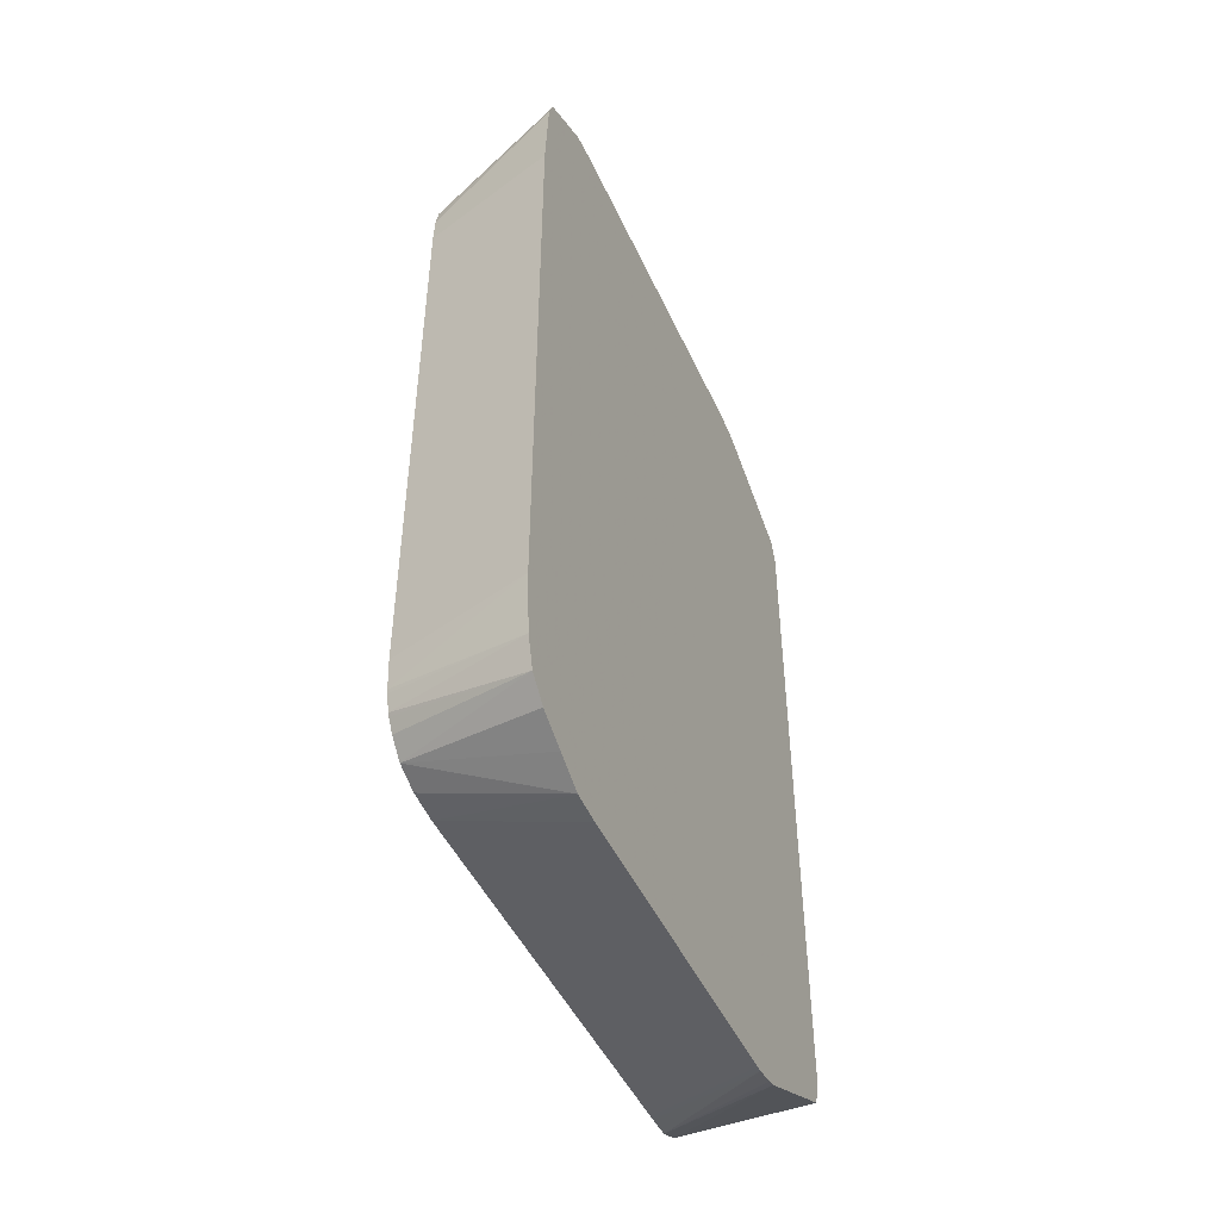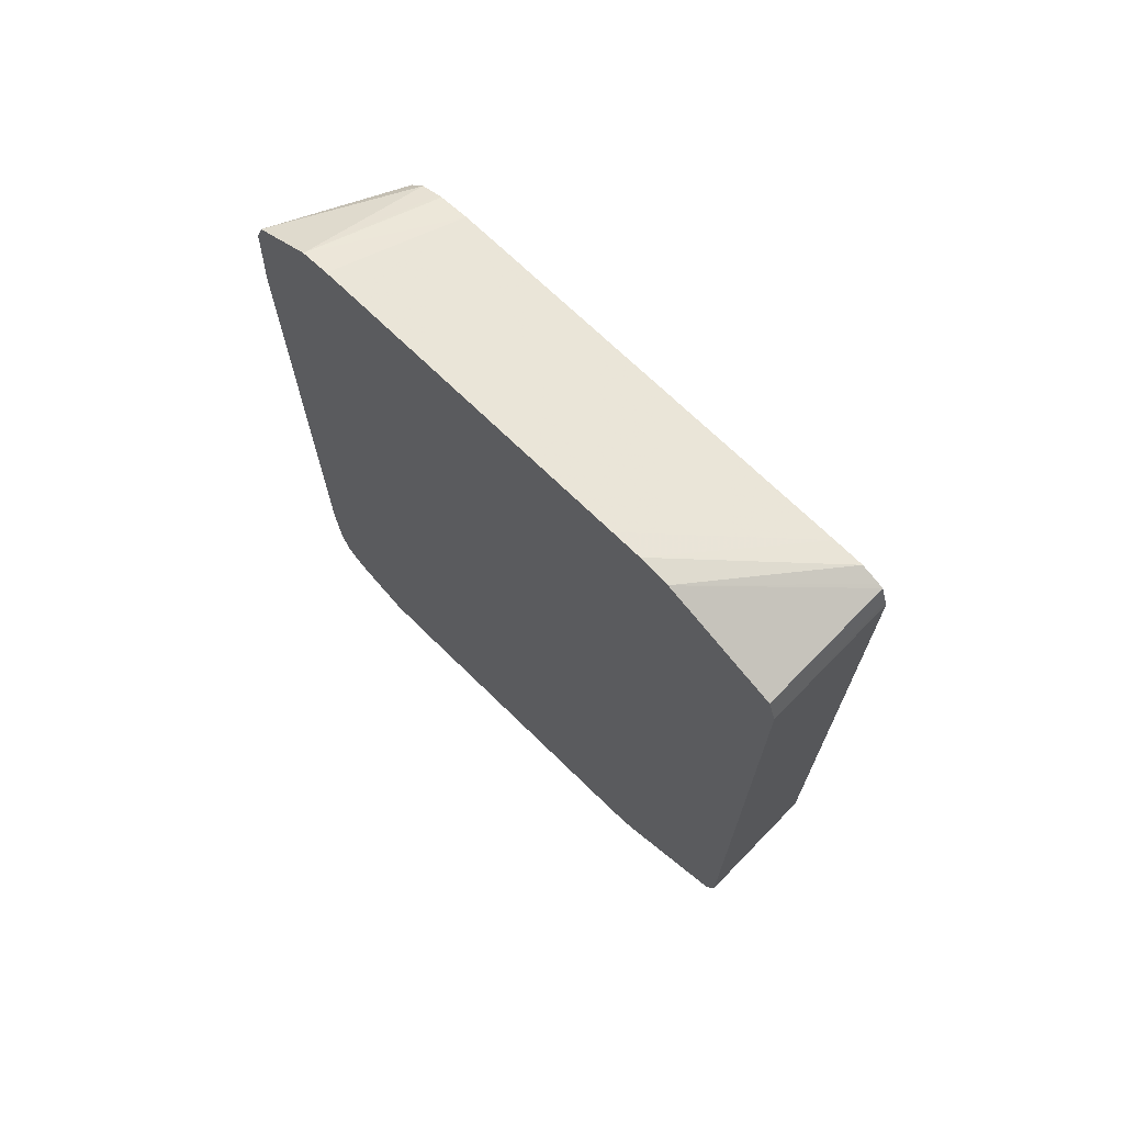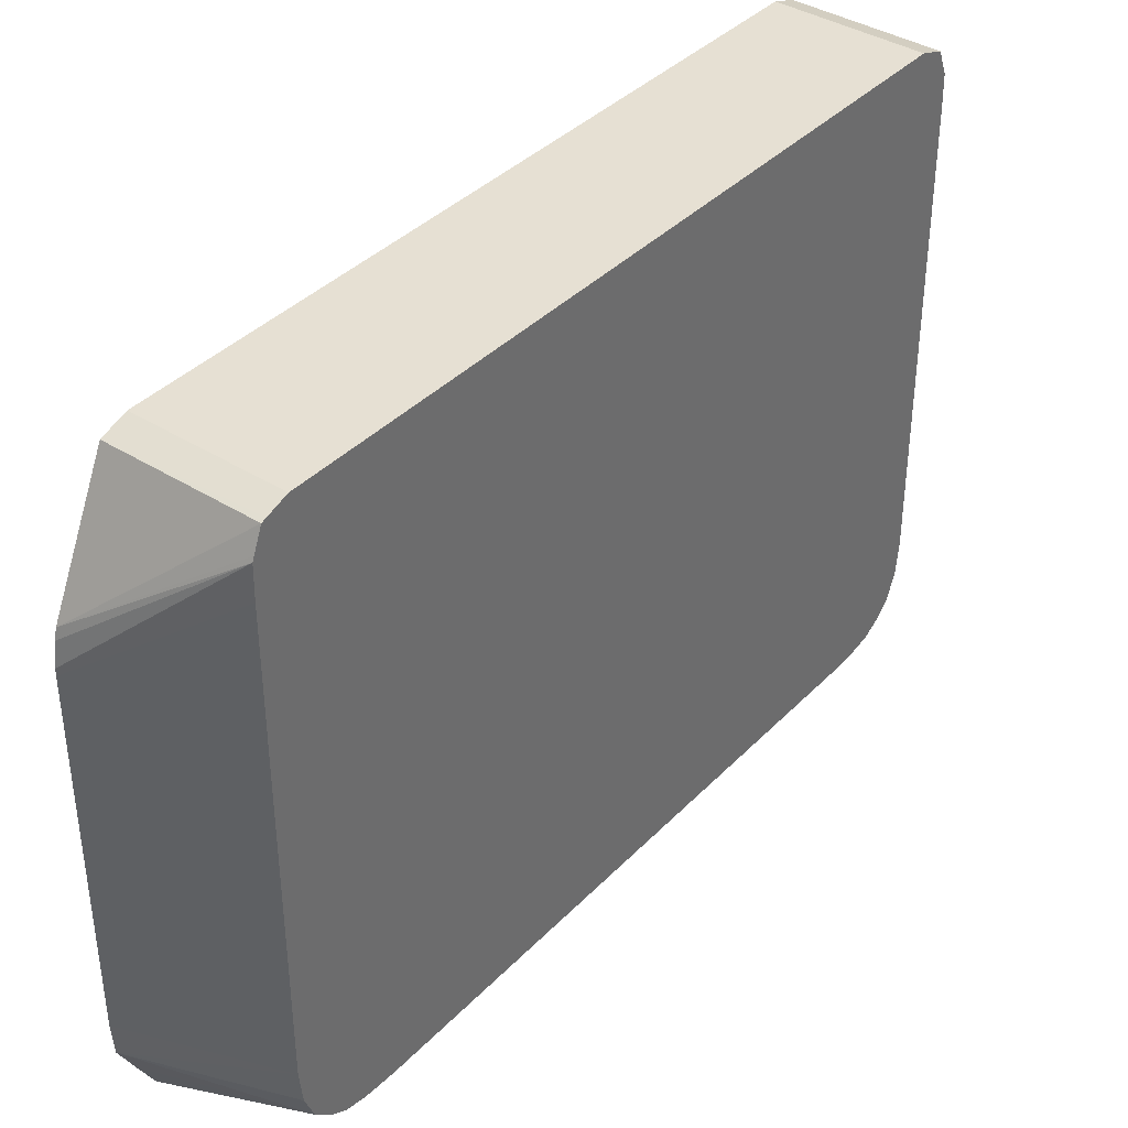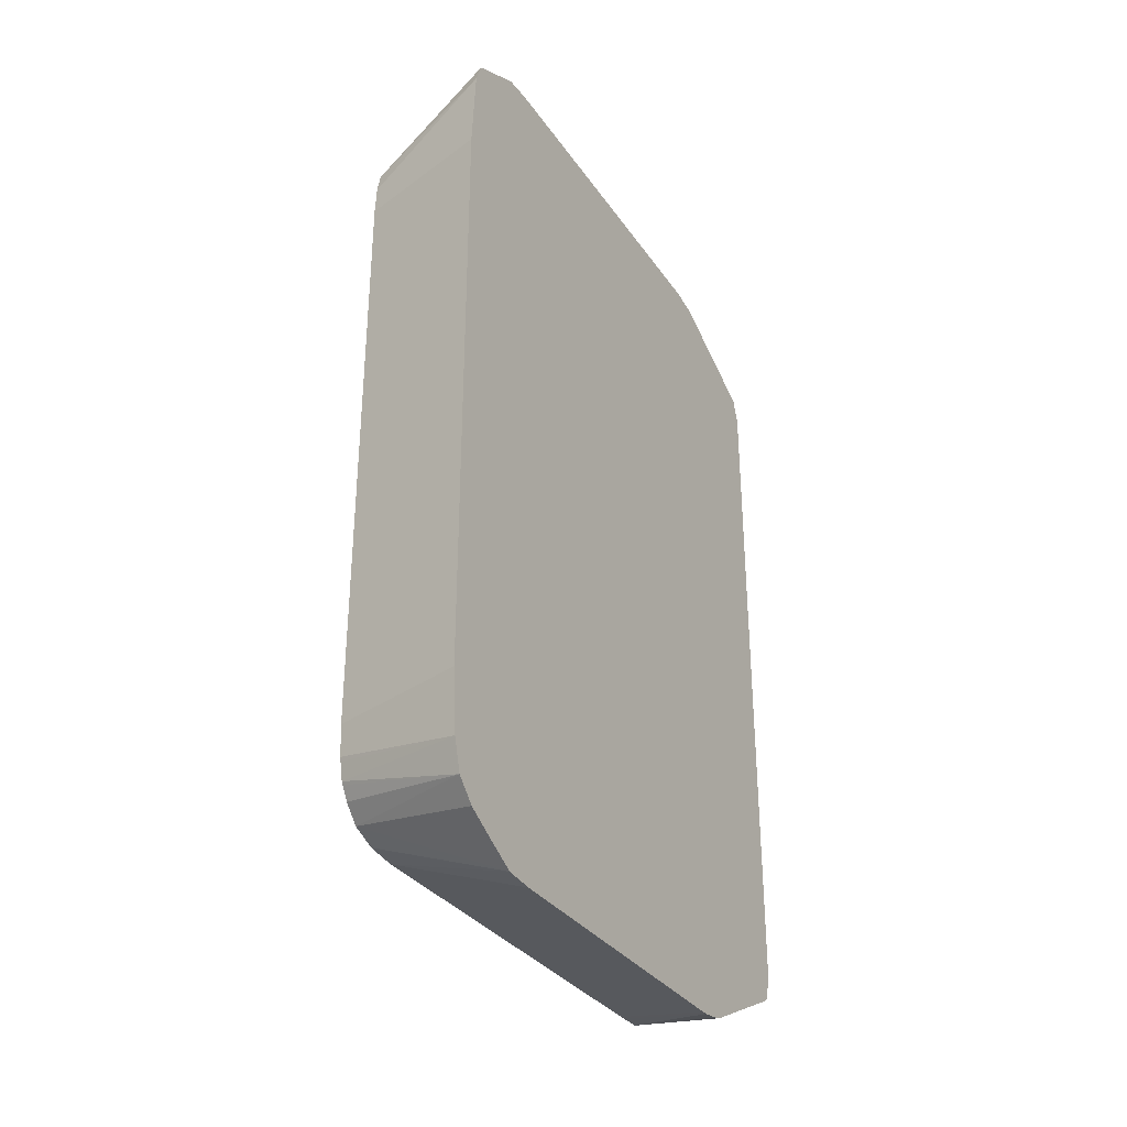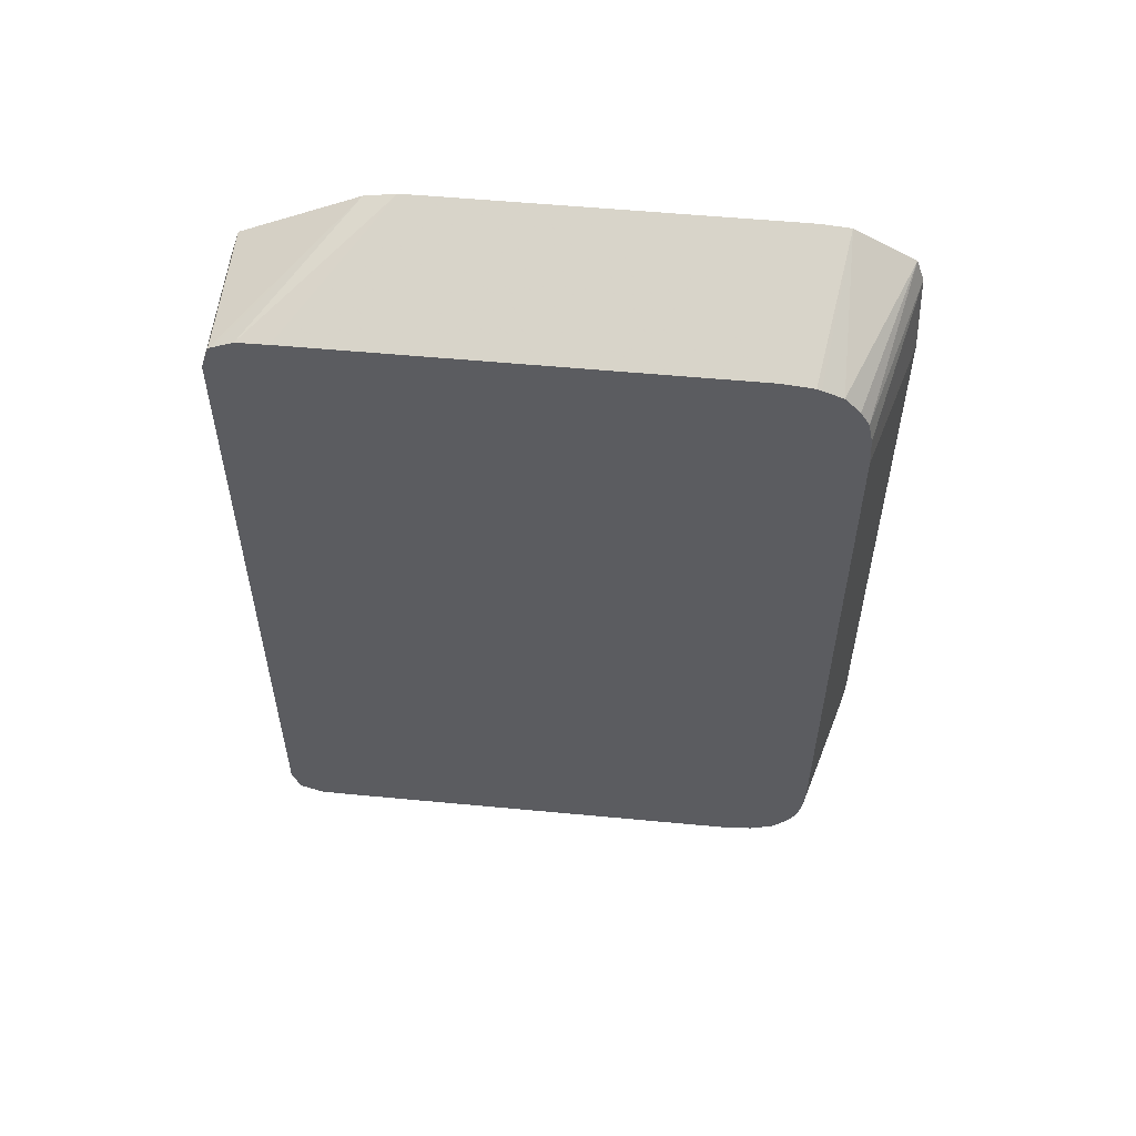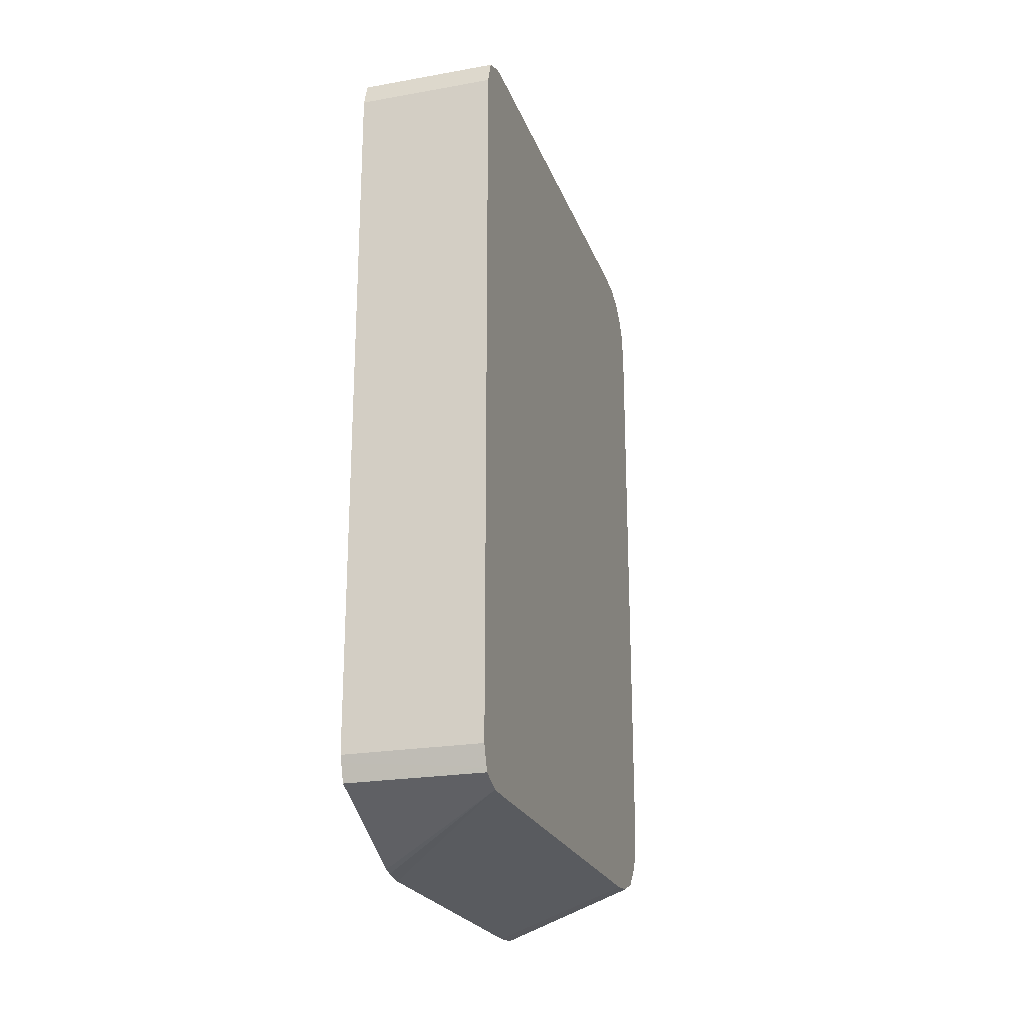
<metadata>
{"format":"obj","ext":"obj","renderer":"f3d","projection":"perspective","resolution":1024,"background":"white","views":[{"elev":-47.0,"azim":-156.3,"up":"+Y"},{"elev":69.9,"azim":-45.6,"up":"+Y"},{"elev":38.5,"azim":38.4,"up":"+Z"},{"elev":-32.4,"azim":-151.1,"up":"+Y"},{"elev":54.8,"azim":95.7,"up":"+Y"},{"elev":-22.5,"azim":17.0,"up":"+Y"}]}
</metadata>
<code>
v 0.009145 0.007129 0.00184
v 0.009145 0.007221 0.001809
v 0.006371 0.007129 0.00184
v 0.009145 -0.007129 0.00184
v 0.006371 0.007627 0.00167
v 0.009145 0.007627 0.00167
v 0.006371 -0.007129 0.00184
v 0.006371 -0.007273 0.001791
v 0.009145 -0.007535 0.001702
v 0.006371 0.008746 -0.0006707
v 0.009145 0.007665 0.001581
v 0.006371 -0.007627 0.00167
v 0.009145 -0.007627 0.00167
v 0.006371 0.008857 -0.001291
v 0.009145 0.007828 0.001189
v 0.006371 -0.008746 -0.0006707
v 0.009145 -0.007792 0.001278
v 0.006371 0.008858 -0.00191
v 0.009145 0.00784 0.0005699
v 0.006371 -0.008796 -0.0008636
v 0.009145 -0.007828 0.001189
v 0.006371 0.008858 -0.008109
v 0.009145 0.00784 -0.008109
v 0.006371 -0.008857 -0.001291
v 0.009145 -0.007839 0.0006847
v 0.006371 0.008855 -0.008594
v 0.009145 0.007828 -0.008224
v 0.006371 0.008806 -0.009166
v 0.006371 -0.008858 -0.001422
v 0.009145 -0.00784 0.0005699
v 0.009145 0.007773 -0.00873
v 0.006371 0.008135 -0.01036
v 0.009145 0.007736 -0.008821
v 0.009145 0.007573 -0.009223
v 0.006371 -0.008858 -0.008109
v 0.009145 -0.00784 -0.008109
v 0.009145 0.007244 -0.009532
v 0.009145 0.006933 -0.009713
v 0.006371 0.007684 -0.01052
v 0.006371 -0.008812 -0.00873
v 0.009145 -0.007773 -0.00873
v 0.009145 0.006854 -0.00973
v 0.009145 0.006509 -0.009803
v 0.009145 0.006394 -0.00981
v 0.006371 0.005933 -0.01063
v 0.006371 -0.008485 -0.00935
v 0.009145 -0.007573 -0.009223
v 0.009145 0.005889 -0.009841
v 0.006371 -0.005889 -0.01063
v 0.006371 -0.008146 -0.009969
v 0.009145 -0.007244 -0.009532
v 0.006371 -0.007748 -0.01036
v 0.009145 -0.005889 -0.009841
v 0.009145 -0.006509 -0.009803
v 0.006371 -0.007128 -0.01054
v 0.009145 -0.006991 -0.00968
v 0.009145 -0.006933 -0.009713
v 0.009145 -0.006588 -0.009787
f 1 2 3
f 1 3 7
f 1 7 4
f 1 4 9
f 1 9 13
f 1 13 17
f 1 17 21
f 1 21 25
f 1 25 30
f 1 30 36
f 1 36 41
f 1 41 47
f 1 47 51
f 1 51 56
f 1 56 57
f 1 57 58
f 1 58 54
f 1 54 53
f 1 53 48
f 1 48 44
f 1 44 43
f 1 43 42
f 1 42 38
f 1 38 37
f 1 37 34
f 1 34 33
f 1 33 31
f 1 31 27
f 1 27 23
f 1 23 19
f 1 19 15
f 1 15 11
f 1 11 6
f 1 6 2
f 2 5 3
f 2 6 5
f 3 5 10
f 3 10 14
f 3 14 18
f 3 18 22
f 3 22 26
f 3 26 28
f 3 28 32
f 3 32 39
f 3 39 45
f 3 45 49
f 3 49 55
f 3 55 52
f 3 52 50
f 3 50 46
f 3 46 40
f 3 40 35
f 3 35 29
f 3 29 24
f 3 24 20
f 3 20 16
f 3 16 12
f 3 12 8
f 3 8 7
f 4 7 8
f 4 8 9
f 5 6 10
f 6 11 10
f 8 12 9
f 9 12 13
f 10 11 15
f 10 15 14
f 12 16 13
f 13 16 17
f 14 15 19
f 14 19 18
f 16 20 21
f 16 21 17
f 18 19 23
f 18 23 22
f 20 24 21
f 21 24 25
f 22 23 26
f 23 27 28
f 23 28 26
f 24 29 30
f 24 30 25
f 27 31 28
f 28 31 33
f 28 33 34
f 28 34 32
f 29 35 36
f 29 36 30
f 32 34 37
f 32 37 38
f 32 38 39
f 35 40 36
f 36 40 41
f 38 42 39
f 39 42 43
f 39 43 44
f 39 44 45
f 40 46 47
f 40 47 41
f 44 48 45
f 45 48 53
f 45 53 49
f 46 50 47
f 47 50 52
f 47 52 51
f 49 53 54
f 49 54 55
f 51 52 56
f 52 55 57
f 52 57 56
f 54 58 55
f 55 58 57

</code>
